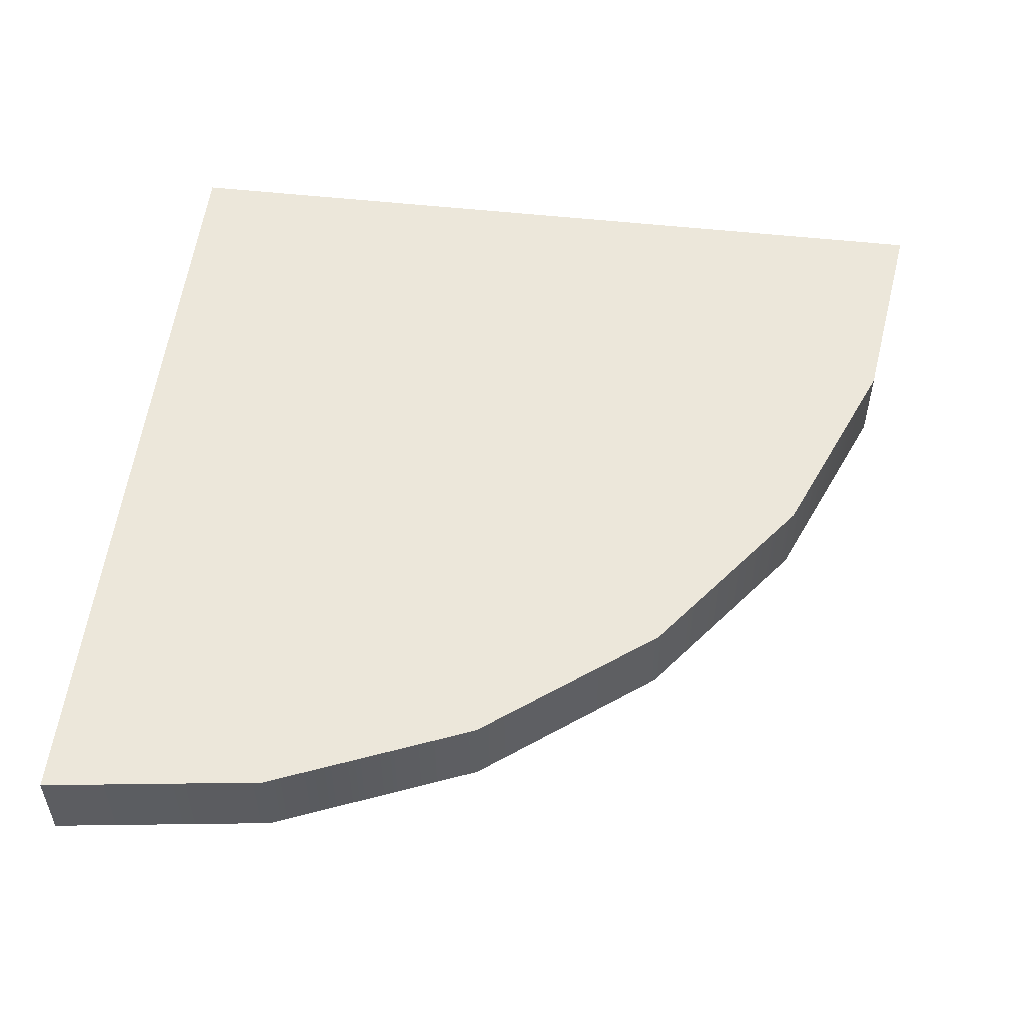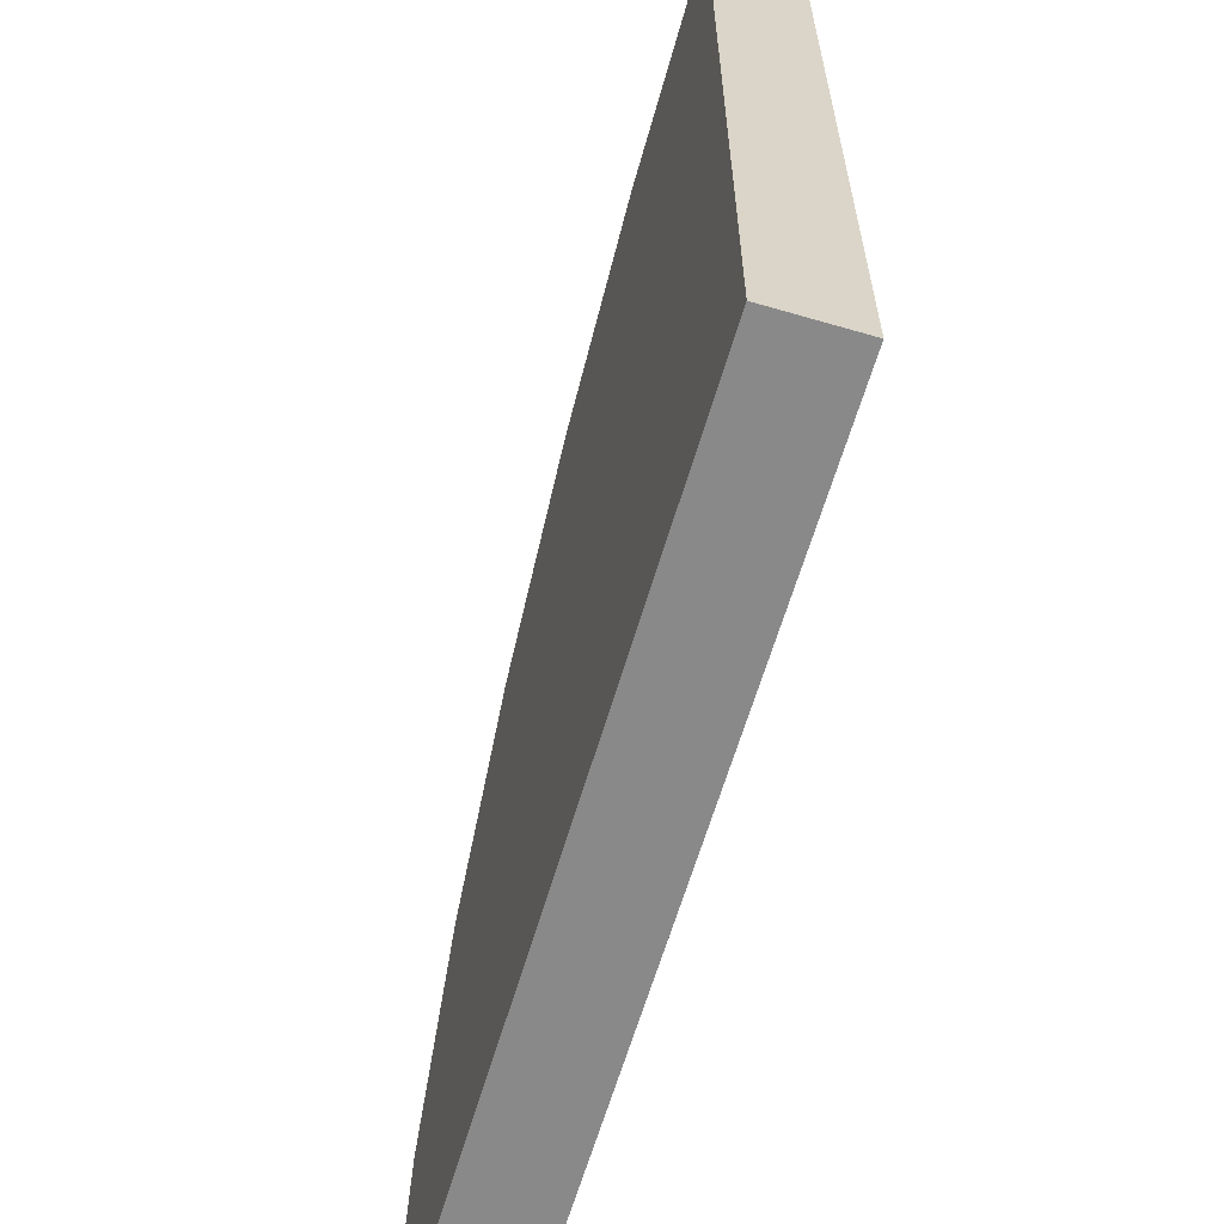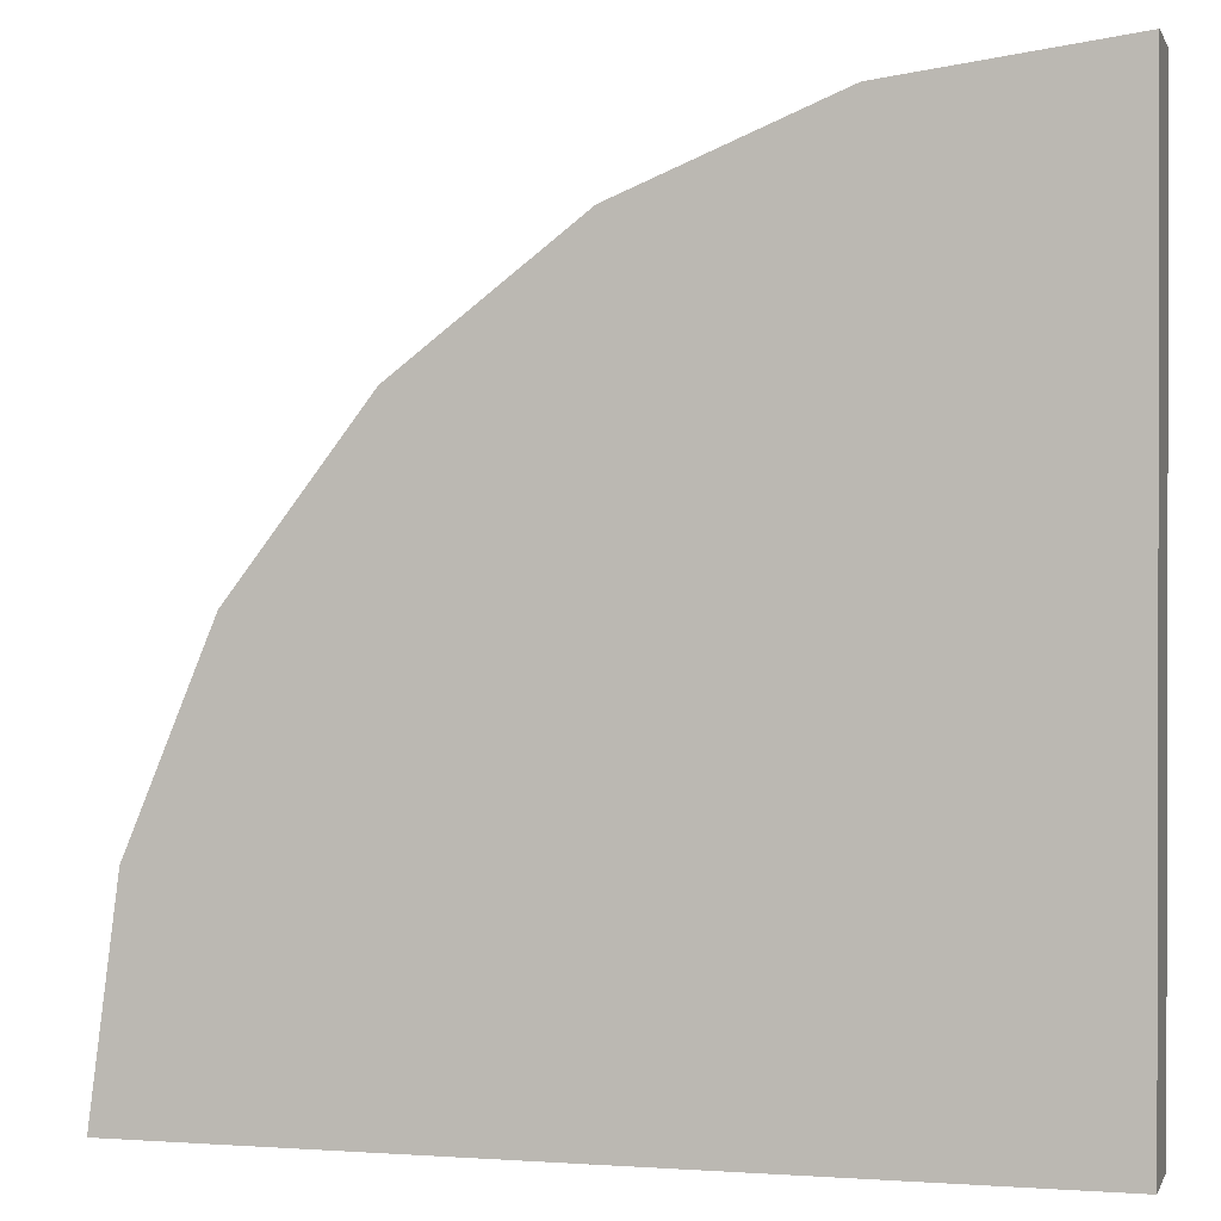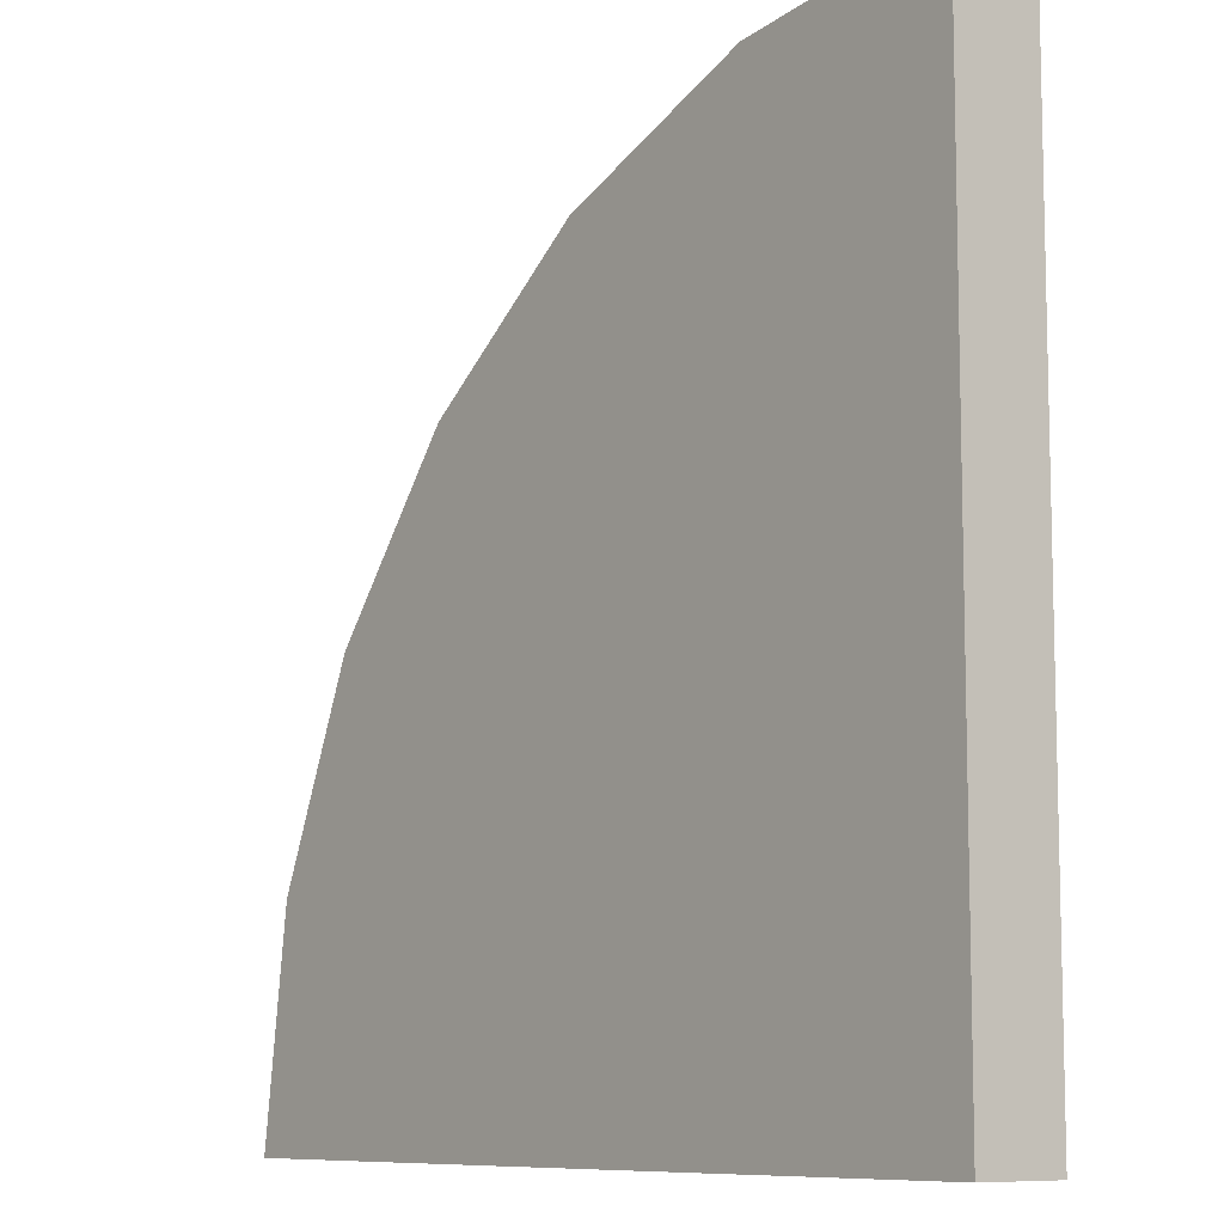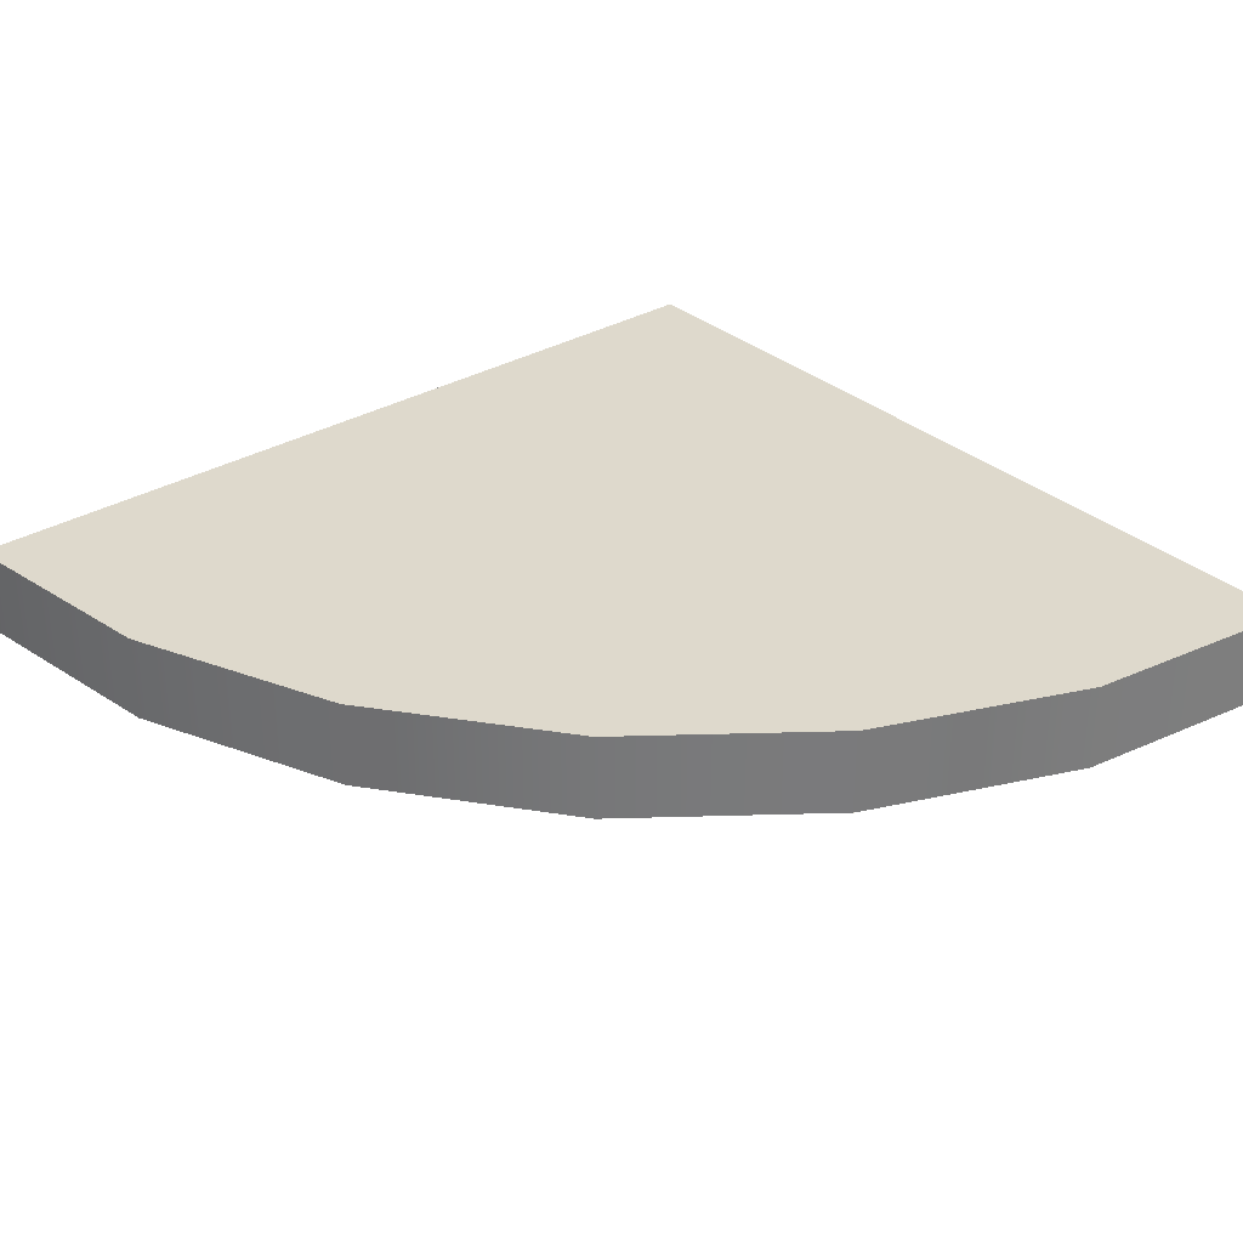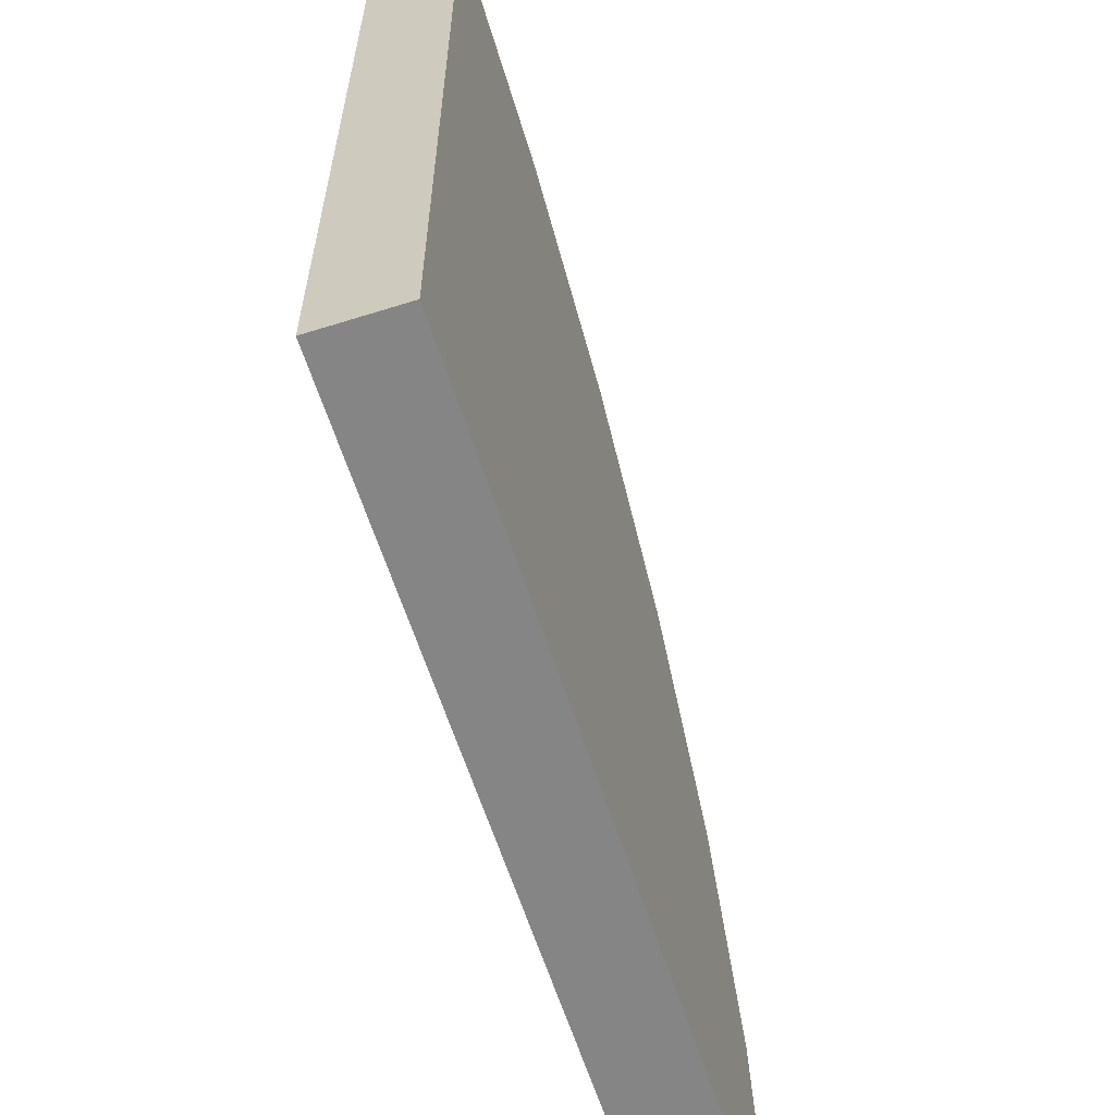
<metadata>
{"format":"obj","ext":"obj","renderer":"f3d","projection":"perspective","resolution":1024,"background":"white","views":[{"elev":53.3,"azim":-83.3,"up":"+Y"},{"elev":-63.2,"azim":73.6,"up":"+Z"},{"elev":0.7,"azim":15.1,"up":"+Z"},{"elev":-9.0,"azim":51.5,"up":"+Z"},{"elev":32.2,"azim":-39.8,"up":"+Y"},{"elev":-61.7,"azim":107.7,"up":"+Z"}]}
</metadata>
<code>
g housekit_understructure_corner_x2_COL
v 1.068e-06 0.35 1.335e-07
v -1.75 0.35 3.031
v -2.475 0.35 2.475
v -0.9058 0.35 3.381
v -0 0.35 3.5
v 1.068e-06 0.35 1.335e-07
v -3.381 0.35 0.9058
v -3.5 0.35 -2.67e-07
v -3.031 0.35 1.75
v -2.475 0.35 2.475
v 1.068e-06 1.271e-07 -1.335e-07
v -2.475 1.271e-07 2.475
v -1.75 1.271e-07 3.031
v -0.9058 1.271e-07 3.381
v -0 1.271e-07 3.5
v 1.068e-06 1.271e-07 -1.335e-07
v -3.5 1.271e-07 -5.341e-07
v -3.381 -1.271e-07 0.9058
v -3.031 -1.271e-07 1.75
v -2.475 1.271e-07 2.475
v -2.475 1.271e-07 2.475
v -2.475 0.35 2.475
v -1.75 0.35 3.031
v -1.75 1.271e-07 3.031
v -0.9058 0.35 3.381
v -0.9058 1.271e-07 3.381
v -0 0.35 3.5
v -0 1.271e-07 3.5
v 1.068e-06 1.271e-07 -1.335e-07
v 1.068e-06 0.35 1.335e-07
v -3.5 0.35 -2.67e-07
v -3.5 1.271e-07 -5.341e-07
v -3.5 1.271e-07 -5.341e-07
v -3.5 0.35 -2.67e-07
v -3.381 0.35 0.9058
v -3.381 -1.271e-07 0.9058
v -3.031 0.35 1.75
v -3.031 -1.271e-07 1.75
v -2.475 0.35 2.475
v -2.475 1.271e-07 2.475
v -0 1.271e-07 3.5
v -0 0.35 3.5
v 1.068e-06 0.35 1.335e-07
v 1.068e-06 1.271e-07 -1.335e-07
g housekit_understructure_corner_x2_COL_0
f 3 2 1
f 2 4 1
f 4 5 1
f 8 7 6
f 7 9 6
f 9 10 6
f 13 12 11
f 14 13 11
f 15 14 11
f 18 17 16
f 19 18 16
f 20 19 16
f 23 22 21
f 24 23 21
f 25 23 24
f 26 25 24
f 27 25 26
f 28 27 26
f 31 30 29
f 32 31 29
f 35 34 33
f 36 35 33
f 37 35 36
f 38 37 36
f 39 37 38
f 40 39 38
f 43 42 41
f 44 43 41

</code>
